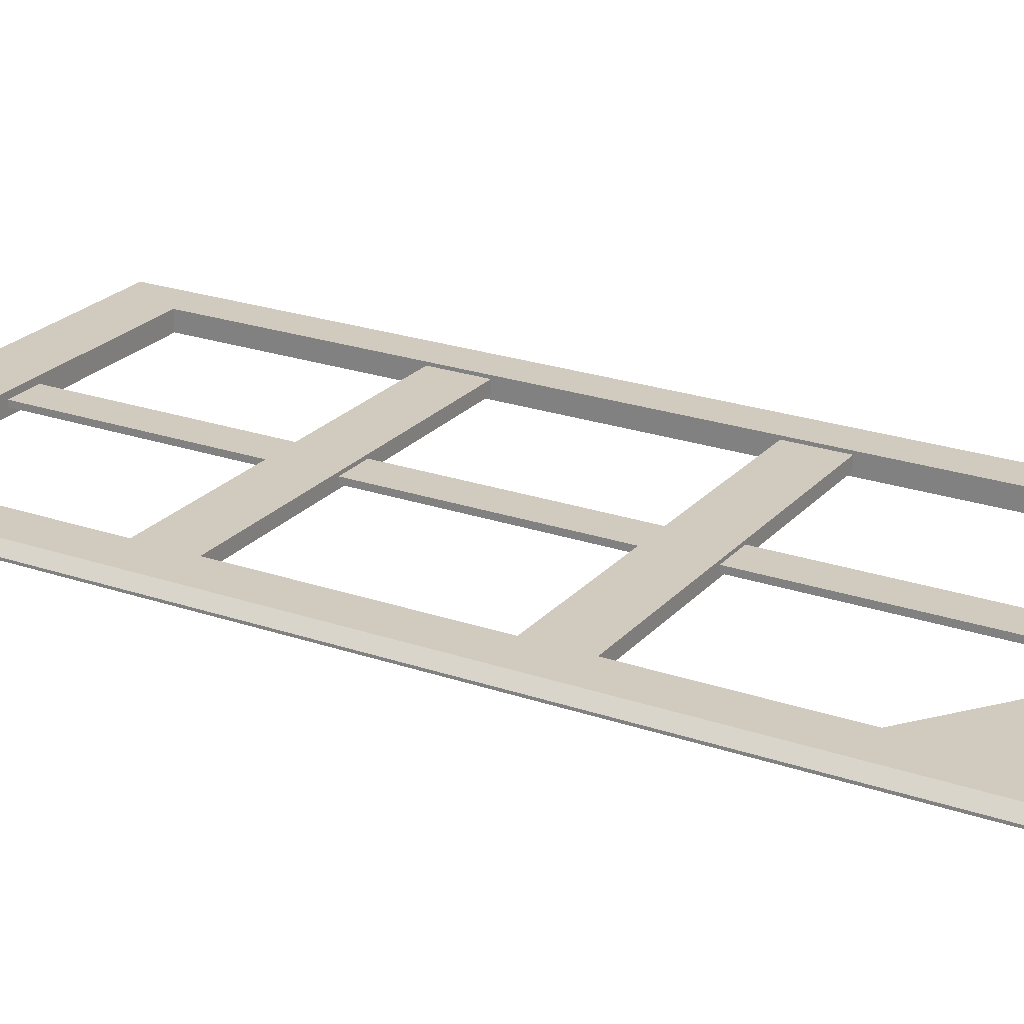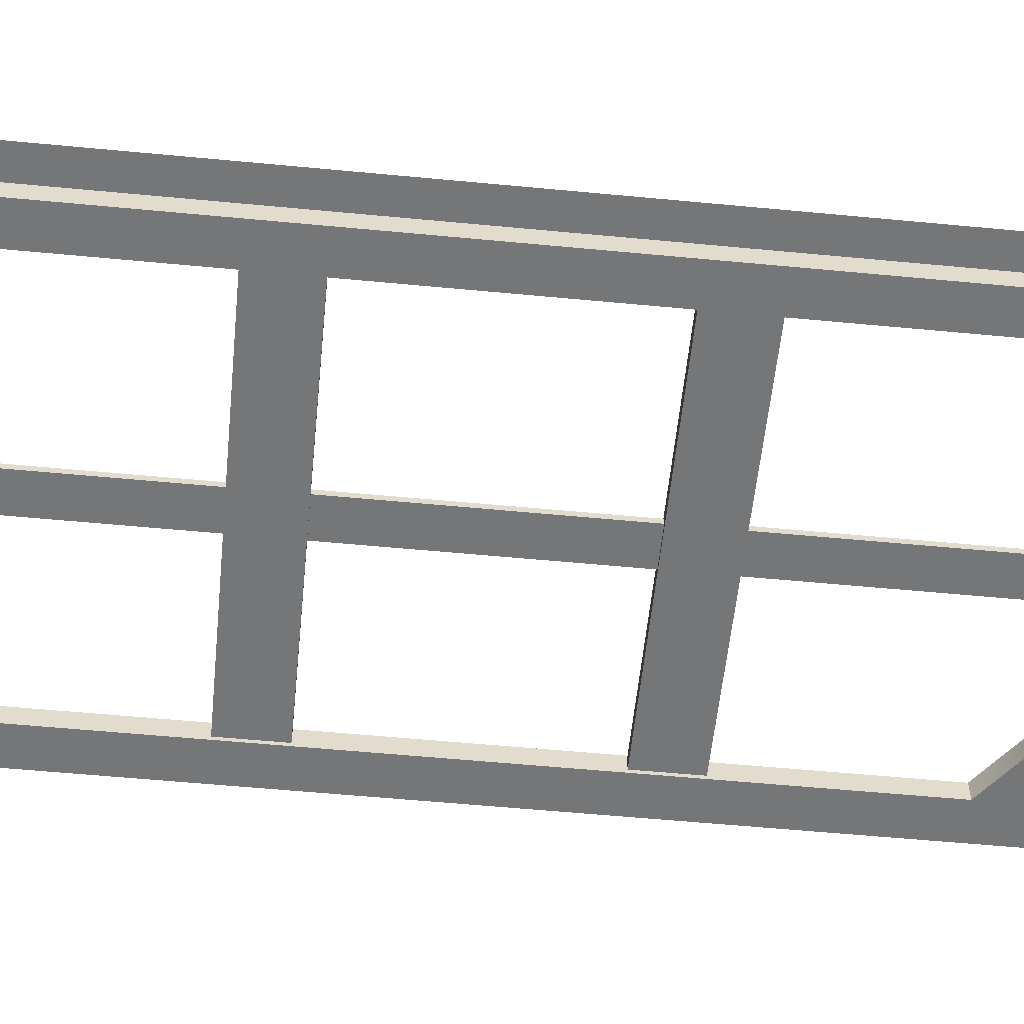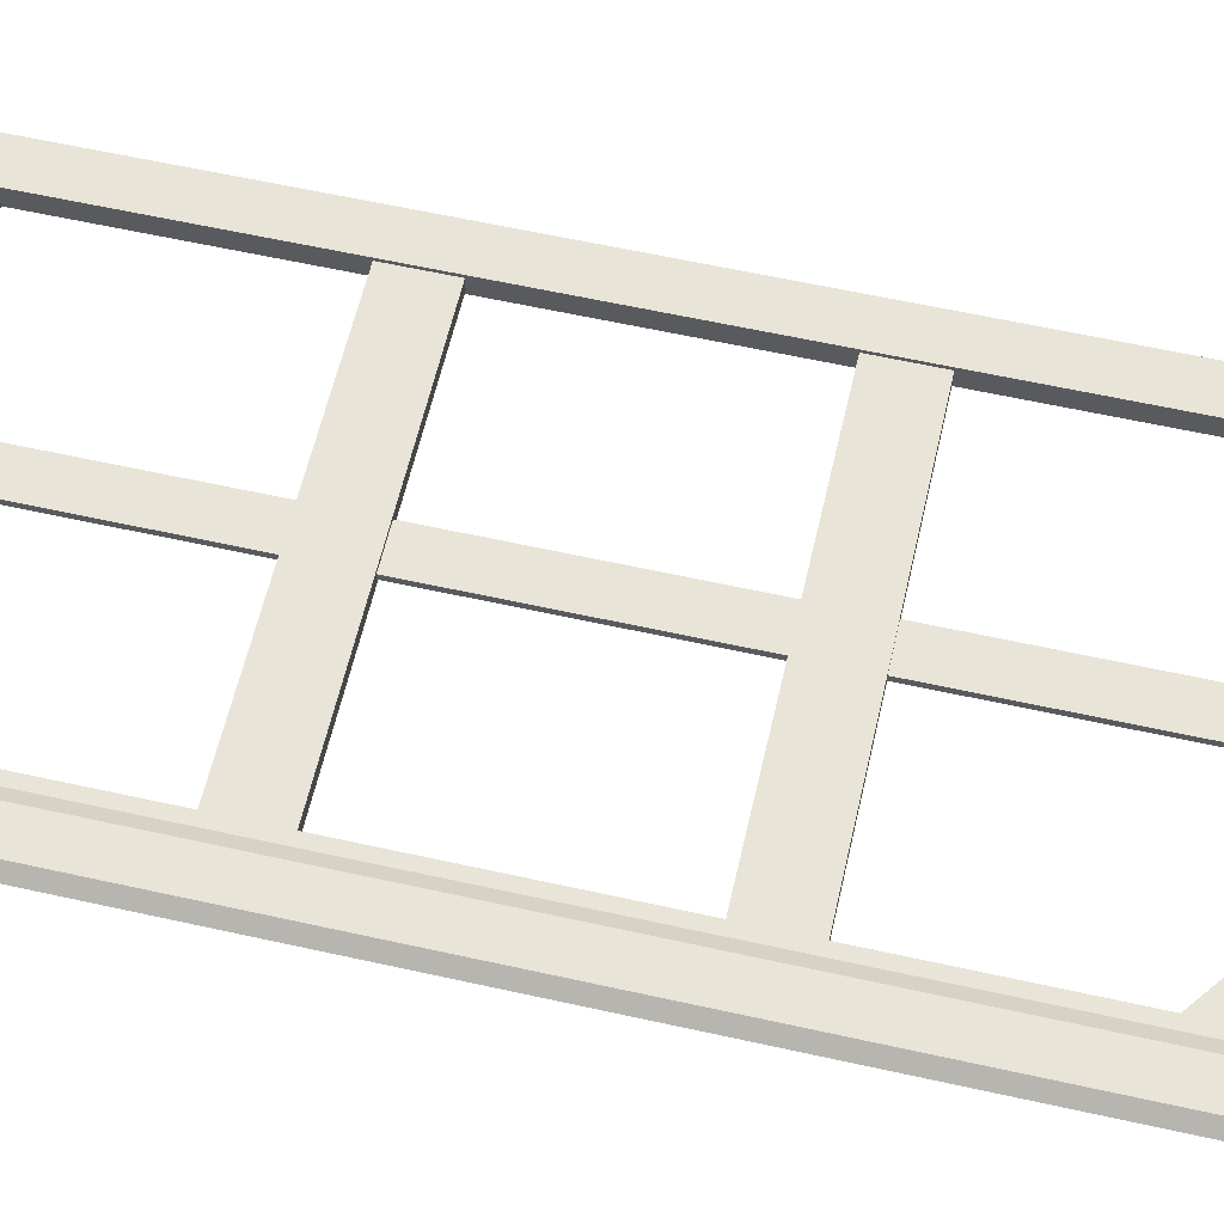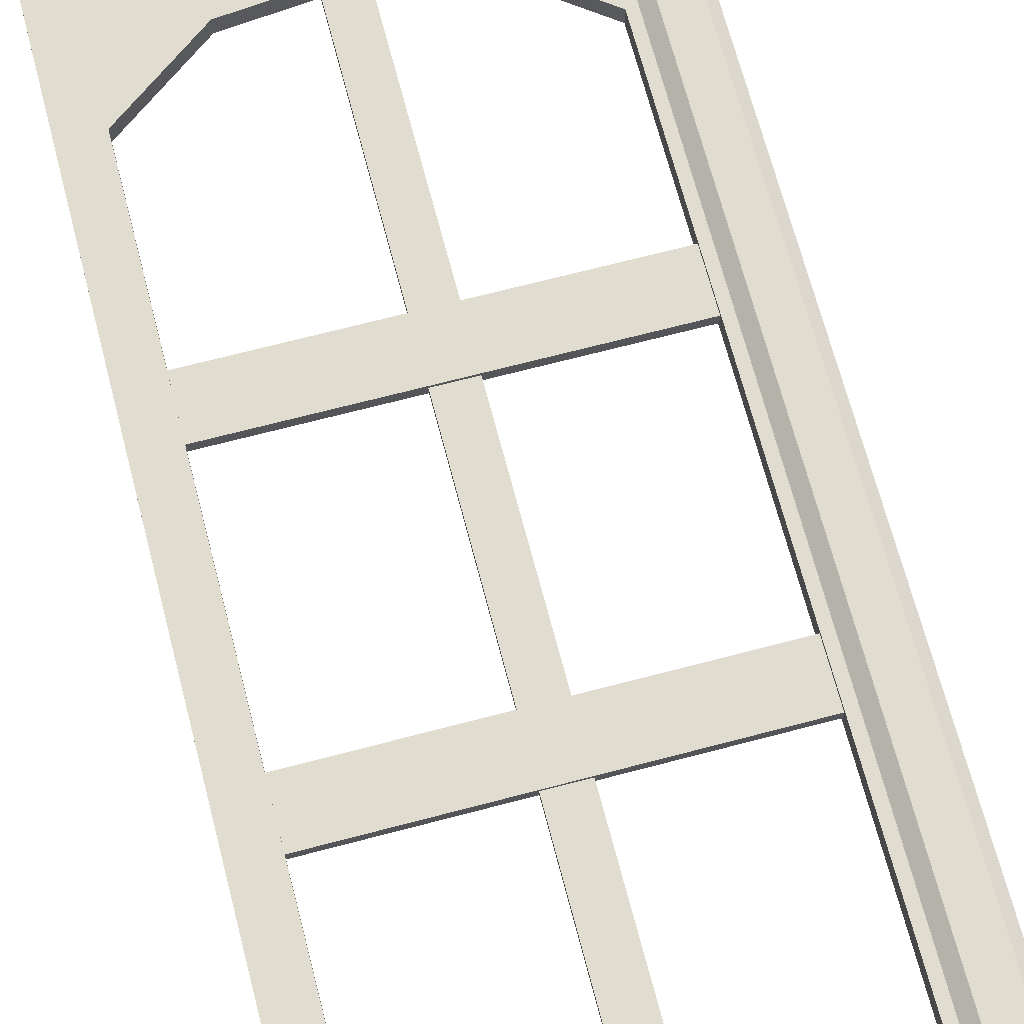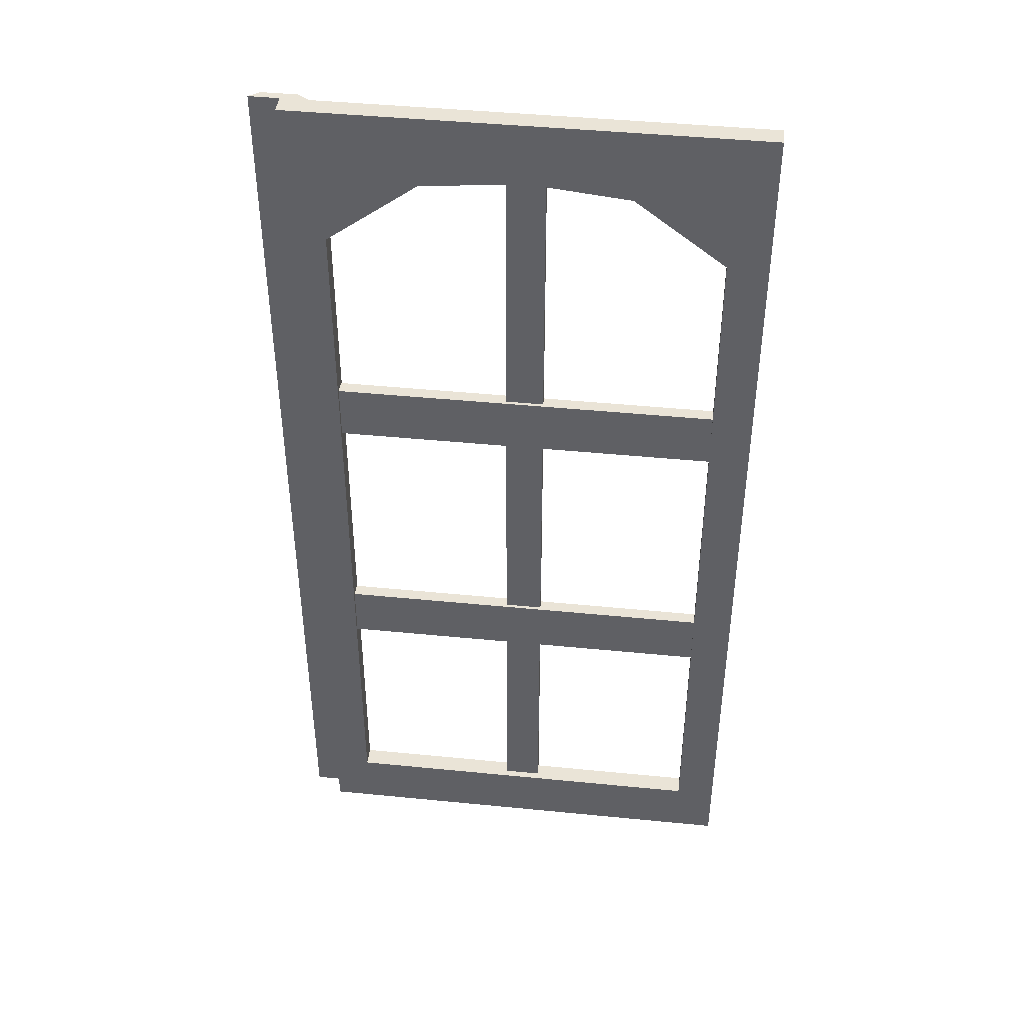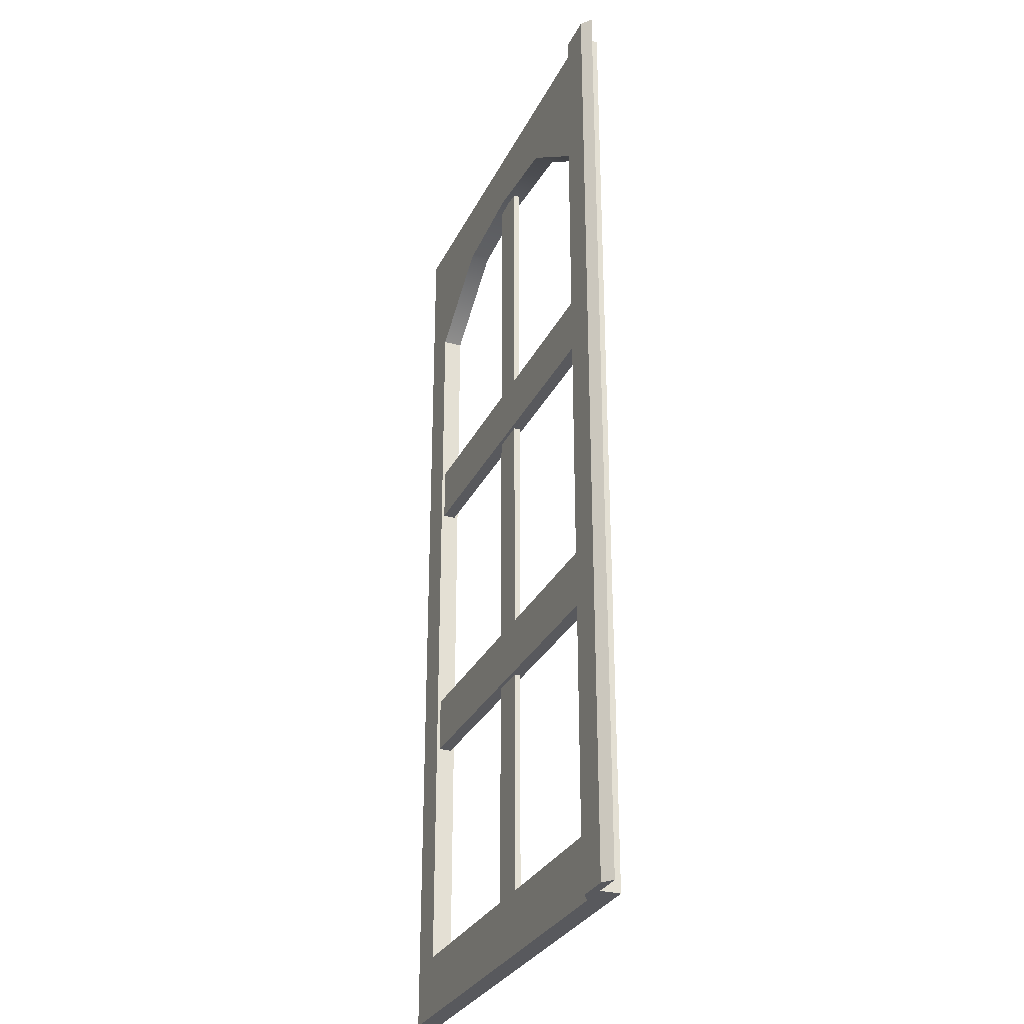
<metadata>
{"format":"obj","ext":"obj","renderer":"f3d","projection":"perspective","resolution":1024,"background":"white","views":[{"elev":23.4,"azim":120.2,"up":"+Z"},{"elev":-56.7,"azim":84.3,"up":"+Z"},{"elev":59.9,"azim":102.9,"up":"+Z"},{"elev":69.4,"azim":-14.7,"up":"+Z"},{"elev":43.6,"azim":-173.3,"up":"+Y"},{"elev":-30.0,"azim":67.7,"up":"+Y"}]}
</metadata>
<code>
v -2.519 5.459 2.341
v 3.234 5.459 2.341
v 3.234 170.1 2.341
v -2.519 170.1 2.341
v -4.536 170.1 0.9796
v 5.012 170.1 0.9796
v 5.012 5.459 0.9796
v -4.536 5.459 0.9796
v -5.449 55.31 0.4415
v -5.449 64.86 0.4415
v -71.71 55.31 0.4415
v -71.71 64.86 0.4415
v -71.71 55.31 -1.709
v -71.71 64.86 -1.709
v -5.449 55.31 -1.709
v -5.449 64.86 -1.709
v -5.449 105.1 0.4415
v -5.449 114.6 0.4415
v -71.71 105.1 0.4415
v -71.71 114.6 0.4415
v -71.71 105.1 -1.709
v -71.71 114.6 -1.709
v -5.449 105.1 -1.709
v -5.449 114.6 -1.709
v -41.29 160 -0.1285
v -34.97 160 -0.1285
v -41.29 14.69 -0.1285
v -34.97 14.69 -0.1285
v -41.29 14.69 -1.139
v -34.97 14.69 -1.139
v -41.29 160 -1.139
v -34.97 160 -1.139
v -1.5e-05 5.459 0.9796
v -1.5e-05 170.1 0.9796
v -6.255 146.7 0.9796
v -6.255 15.86 0.9796
v -76.69 170.1 0.9796
v -70 146.7 0.9796
v -76.69 5.459 0.9796
v -70 15.86 0.9796
v -76.69 5.459 -2.341
v -76.69 170.1 -2.341
v -70 146.7 -2.341
v -70 15.86 -2.341
v -1.5e-05 170.1 -2.341
v -6.255 146.7 -2.341
v -1.5e-05 5.459 -2.341
v -6.255 15.86 -2.341
v -54.93 158 0.9796
v -54.93 158 -2.341
v -57.41 170.1 -2.341
v -57.41 170.1 0.9796
v -38.13 159.7 0.9796
v -38.13 159.7 -2.341
v -38.13 170.1 -2.341
v -38.13 170.1 0.9796
v -21.33 158 0.9796
v -21.33 158 -2.341
v -18.85 170.1 -2.341
v -18.85 170.1 0.9796
f 1 2 3 4
f 5 6 7 8
f 2 7 6 3
f 8 1 4 5
f 3 6 5 4
f 2 1 8 7
f 9 10 12 11
f 13 14 16 15
f 10 16 14 12
f 15 9 11 13
f 17 18 20 19
f 21 22 24 23
f 18 24 22 20
f 23 17 19 21
f 25 27 28 26
f 29 31 32 30
f 26 28 30 32
f 31 29 27 25
f 33 39 41 47
f 33 34 35 36
f 34 60 57 35
f 37 39 40 38
f 39 33 36 40
f 41 42 43 44
f 59 45 46 58
f 45 47 48 46
f 47 41 44 48
f 34 33 47 45
f 43 38 40 44
f 37 42 41 39
f 34 45 59 60
f 46 48 36 35
f 48 44 40 36
f 46 35 57 58
f 50 49 38 43
f 42 51 50 43
f 52 51 42 37
f 49 52 37 38
f 54 53 49 50
f 51 55 54 50
f 56 55 51 52
f 53 56 52 49
f 58 57 53 54
f 55 59 58 54
f 60 59 55 56
f 57 60 56 53

</code>
